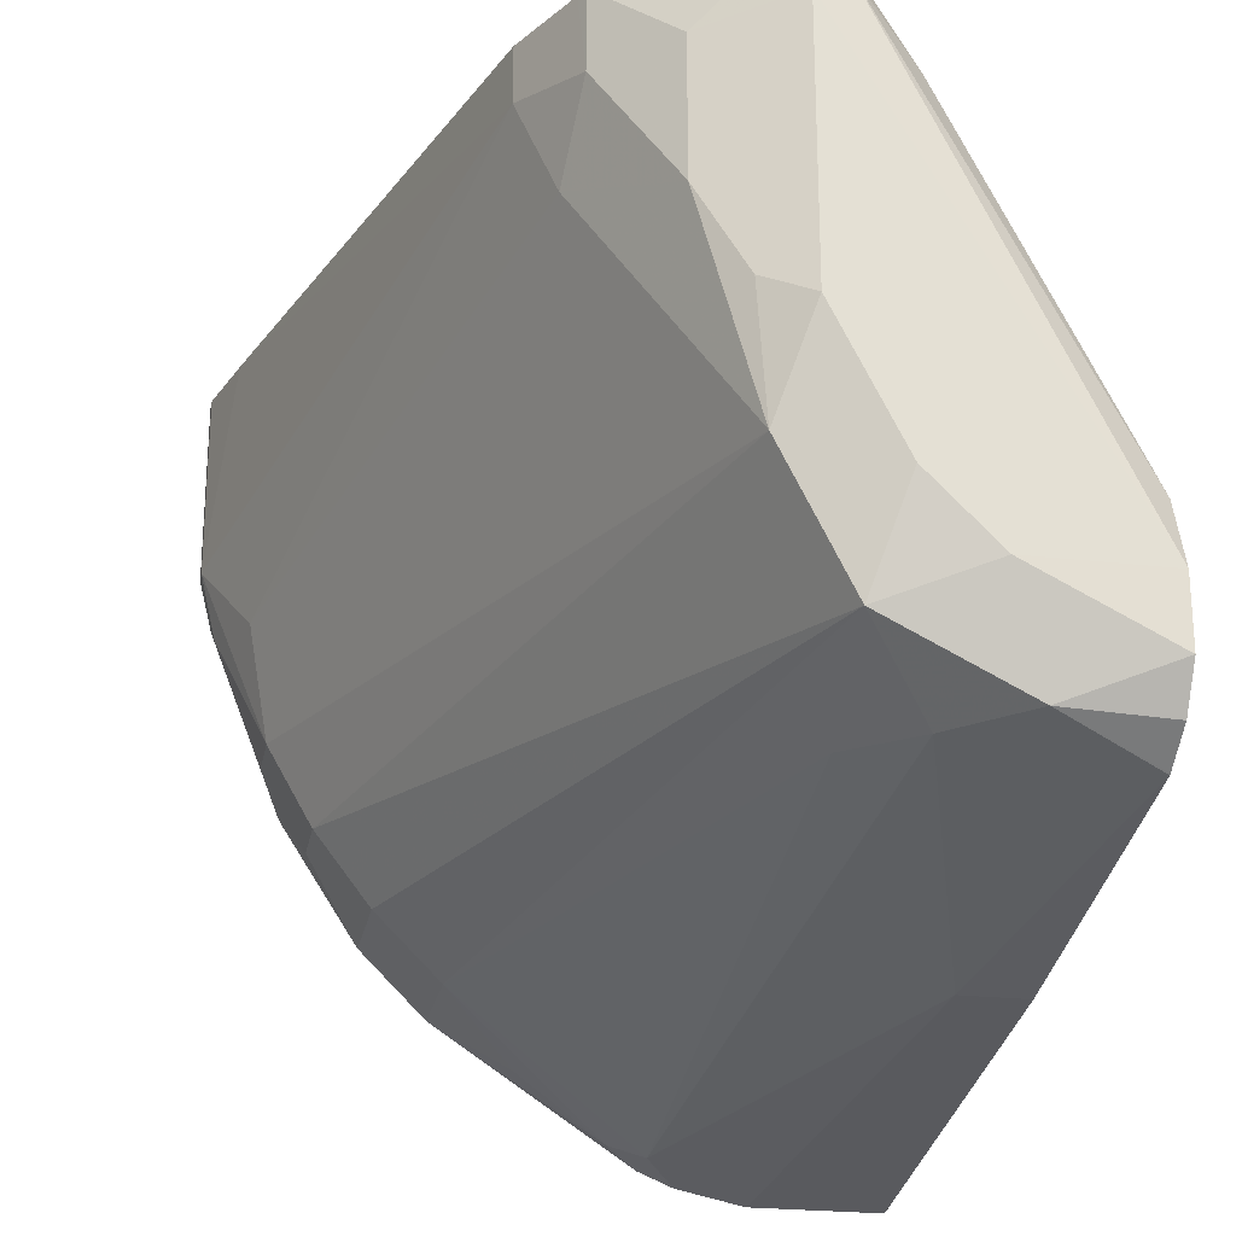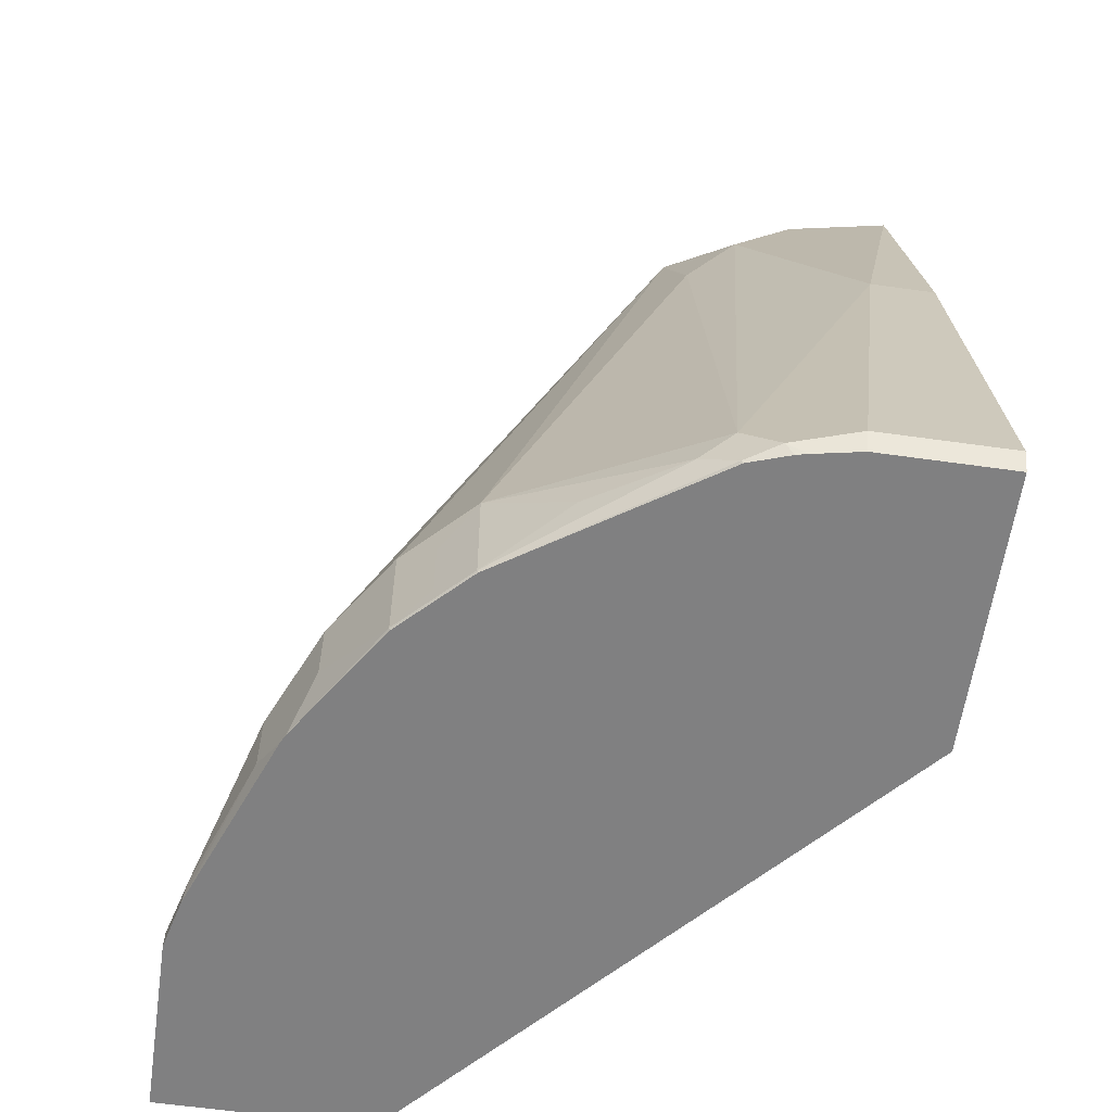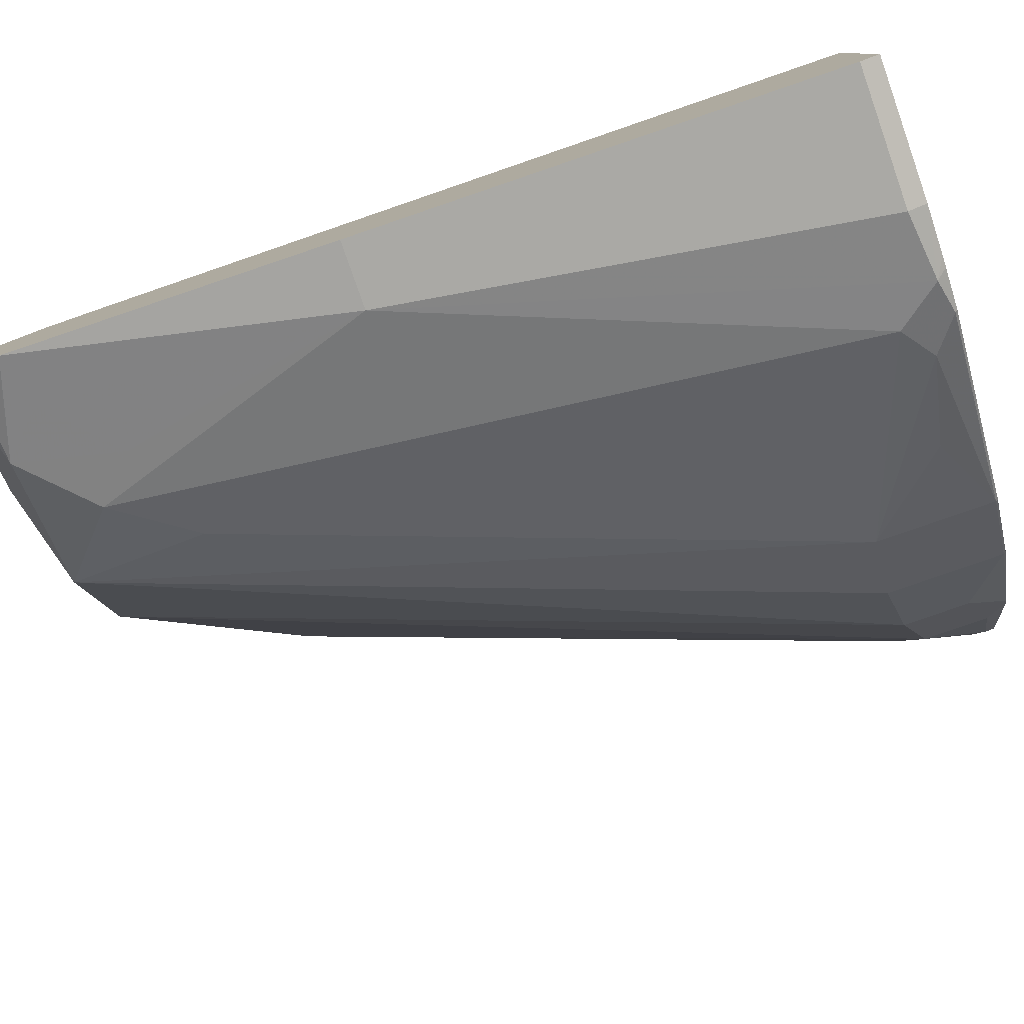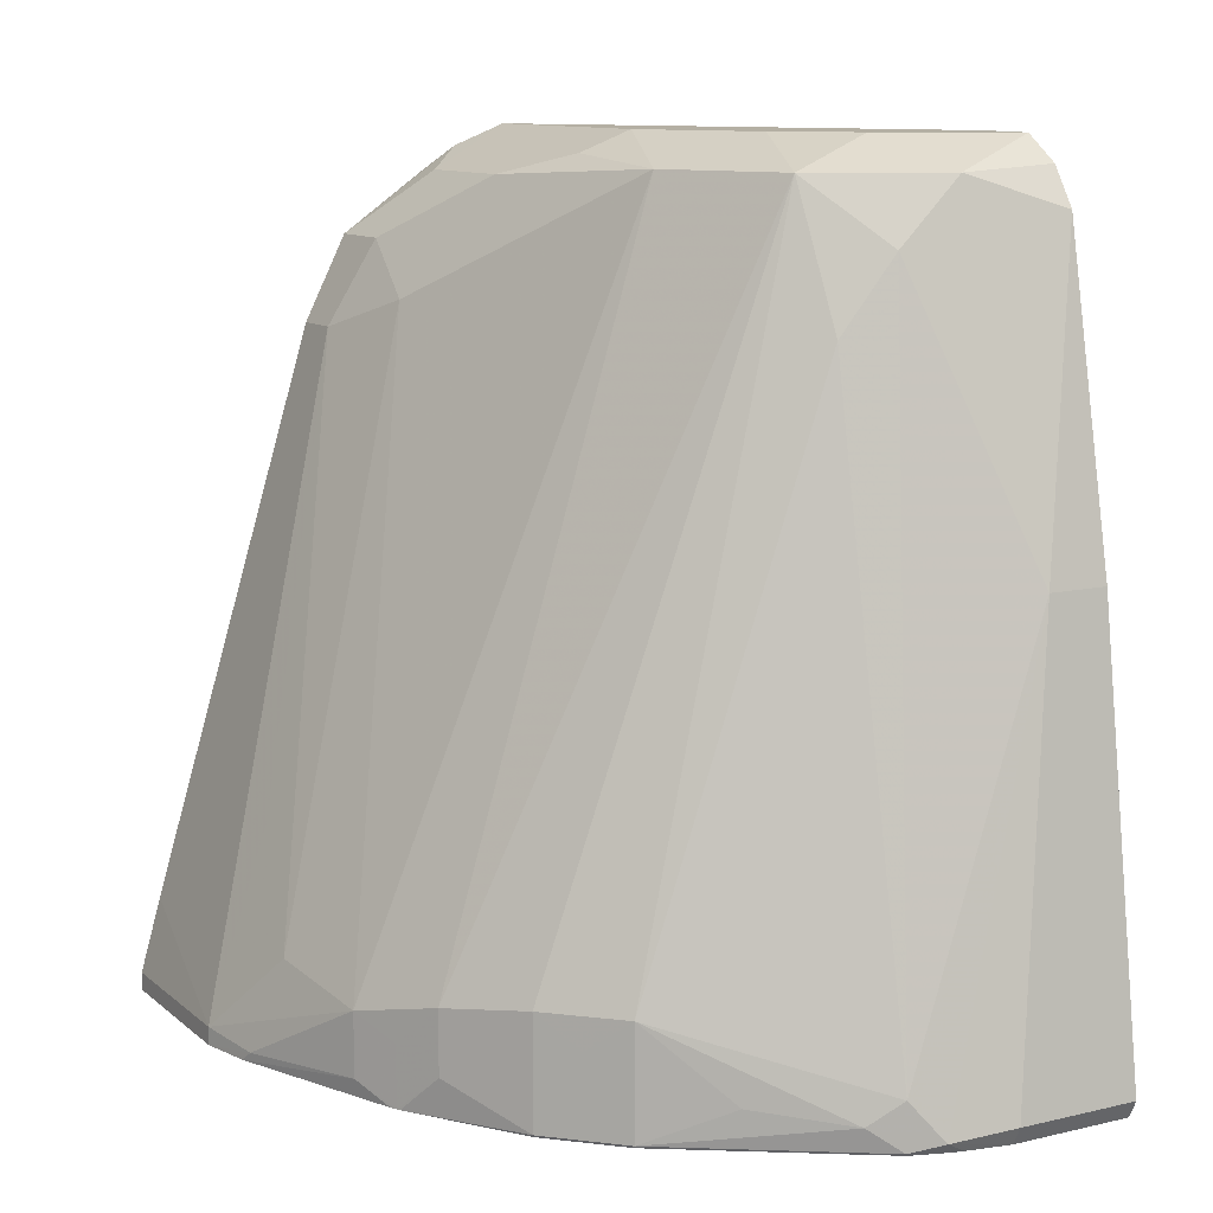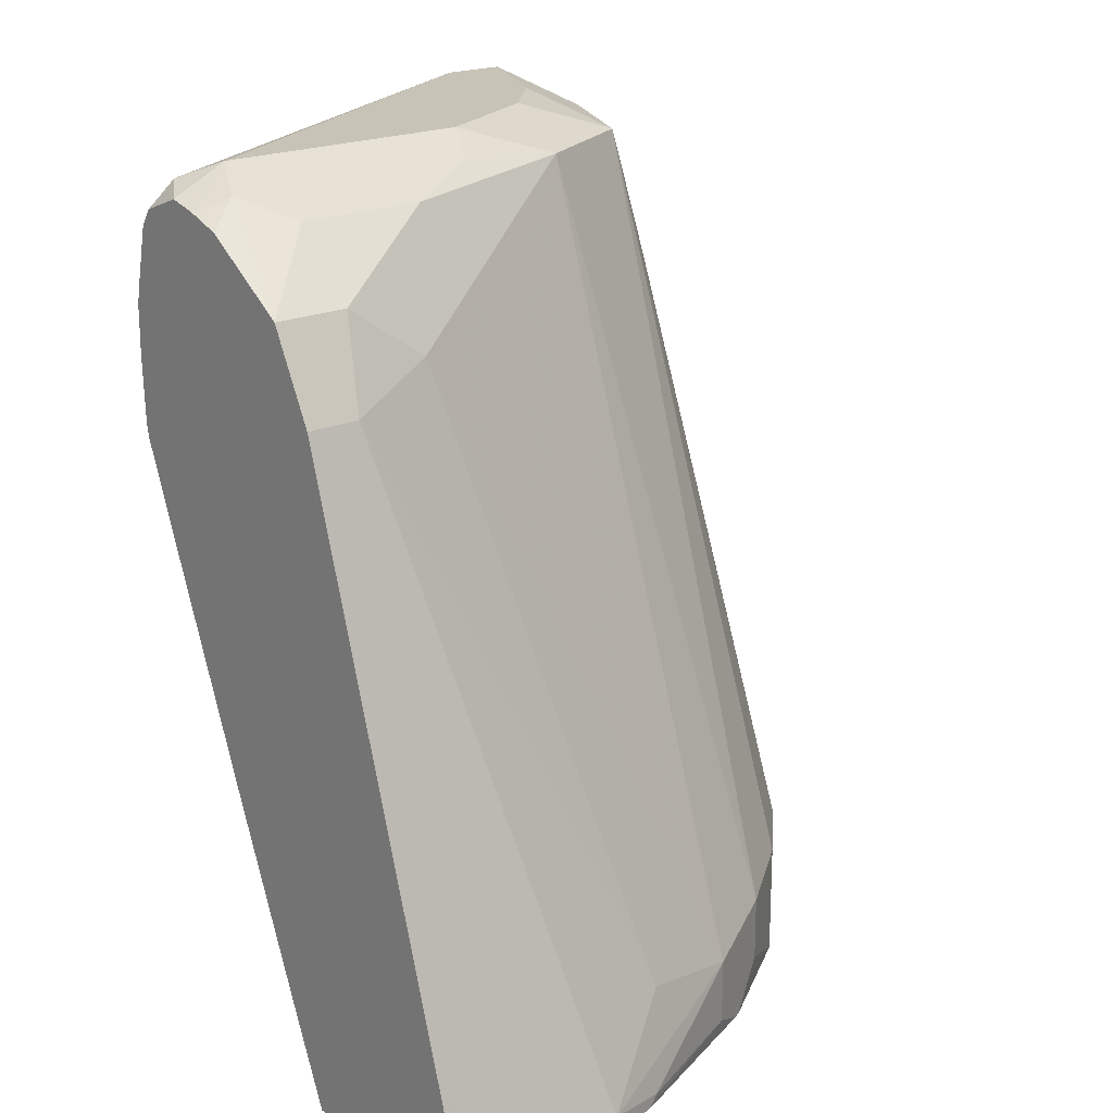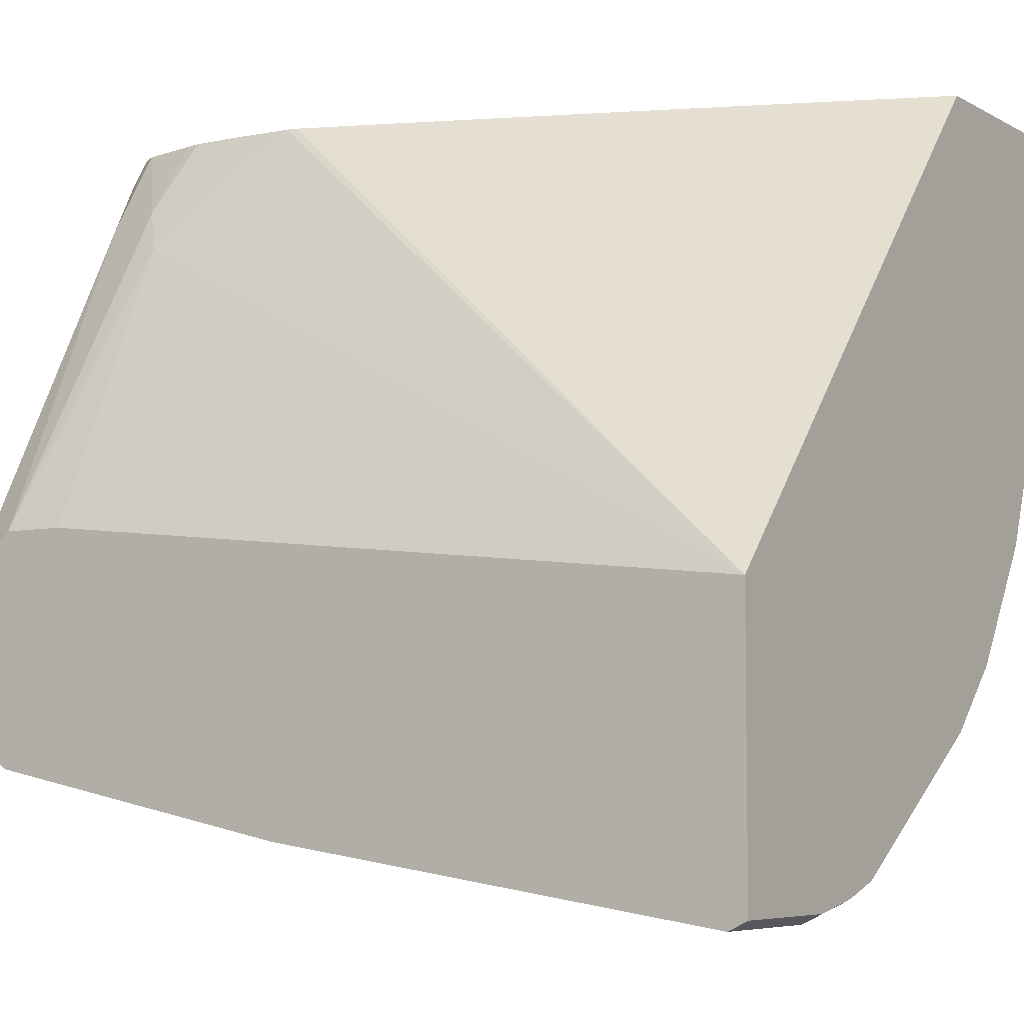
<metadata>
{"format":"obj","ext":"obj","renderer":"f3d","projection":"perspective","resolution":1024,"background":"white","views":[{"elev":-24.0,"azim":169.3,"up":"+Z"},{"elev":-60.1,"azim":171.8,"up":"+Y"},{"elev":-79.8,"azim":-70.8,"up":"+Z"},{"elev":11.2,"azim":150.7,"up":"+Y"},{"elev":19.8,"azim":49.9,"up":"+Y"},{"elev":-6.1,"azim":-56.9,"up":"+Z"}]}
</metadata>
<code>
v 0.2399 -0.04652 -0.6959
v 0.1022 -0.04652 -0.8491
v 0.3055 -0.04652 -0.6959
v 0.2274 -0.01696 -0.6959
v 0.1022 -0.04652 -0.934
v 0.2037 0.04074 -0.6959
v 0.1745 0.1134 -0.6959
v 0.1629 0.1425 -0.6959
v 0.1623 0.146 -0.6959
v 0.1426 0.1833 -0.7332
v 0.1022 0.1837 -0.8247
v 0.3055 -0.04652 -0.7536
v 0.3055 -0.04072 -0.6959
v 0.1426 -0.04652 -0.934
v 0.1022 -0.04072 -0.9369
v 0.1612 0.1664 -0.6959
v 0.1494 0.1901 -0.7196
v 0.1022 0.2041 -0.8247
v 0.3013 -0.04652 -0.7703
v 0.3004 -0.04326 -0.774
v 0.3055 -0.04072 -0.7536
v 0.2987 -0.01691 -0.6959
v 0.157 -0.04652 -0.9313
v 0.1426 -0.04072 -0.9369
v 0.1629 -0.04326 -0.9318
v 0.1022 0.1018 -0.9165
v 0.1612 0.1816 -0.6959
v 0.1621 0.1863 -0.6959
v 0.1663 0.2053 -0.6959
v 0.1528 0.2088 -0.723
v 0.1022 0.216 -0.8343
v 0.2793 -0.04652 -0.8263
v 0.2851 -0.04072 -0.8147
v 0.2851 -0.02035 -0.8147
v 0.2919 -0.01357 -0.7808
v 0.2851 0.02038 -0.7536
v 0.2444 0.1629 -0.7129
v 0.2444 0.1629 -0.6959
v 0.1604 -0.04652 -0.9305
v 0.1222 0.1018 -0.9165
v 0.1731 -0.03055 -0.9267
v 0.1731 -0.0458 -0.9267
v 0.1726 -0.04652 -0.9264
v 0.1022 0.2036 -0.8961
v 0.1698 0.2105 -0.6959
v 0.1731 0.2189 -0.7027
v 0.1022 0.2165 -0.8347
v 0.2783 -0.04652 -0.8283
v 0.2783 -0.02713 -0.8283
v 0.2715 -0.01357 -0.8418
v 0.1935 0.2138 -0.8249
v 0.2342 0.1731 -0.7434
v 0.2308 0.1901 -0.7196
v 0.2427 0.1664 -0.6959
v 0.1188 0.2003 -0.8928
v 0.1392 0.1799 -0.8928
v 0.1528 0.1935 -0.886
v 0.2342 -0.01016 -0.886
v 0.1833 -0.03818 -0.9216
v 0.1697 0.1697 -0.8826
v 0.2342 -0.0458 -0.886
v 0.2339 -0.04652 -0.8857
v 0.1022 0.2041 -0.8957
v 0.1324 0.2138 -0.886
v 0.1833 0.2156 -0.6959
v 0.1833 0.224 -0.7129
v 0.1022 0.224 -0.8554
v 0.2778 -0.04652 -0.8293
v 0.2715 -0.03394 -0.8418
v 0.2546 -0.01016 -0.8656
v 0.1731 0.2138 -0.8656
v 0.1833 0.224 -0.7943
v 0.1969 0.2172 -0.7875
v 0.2105 0.2105 -0.7604
v 0.2308 0.1901 -0.6959
v 0.2325 0.1868 -0.6959
v 0.1663 0.1867 -0.8792
v 0.2444 -0.02035 -0.8758
v 0.2105 -0.03394 -0.9029
v 0.2444 -0.04072 -0.8758
v 0.2546 -0.0458 -0.8656
v 0.2543 -0.04652 -0.8653
v 0.1022 0.2158 -0.8879
v 0.1022 0.2239 -0.8757
v 0.1426 0.224 -0.8554
v 0.1921 0.2134 -0.6959
v 0.1935 0.2138 -0.6976
v 0.1969 0.2172 -0.7061
v 0.2105 0.2105 -0.7196
v 0.1629 0.224 -0.8351
v 0.2031 0.2094 -0.6959
v 0.2001 0.2106 -0.6959
f 1 2 5
f 44 63 64
f 44 64 55
f 45 65 46
f 46 65 66
f 46 67 47
f 48 68 69
f 48 69 50
f 48 50 49
f 42 62 43
f 50 69 81
f 50 70 71
f 50 71 51
f 51 71 72
f 51 72 73
f 51 73 74
f 51 74 52
f 52 74 53
f 53 75 76
f 50 81 70
f 42 61 62
f 42 59 61
f 41 60 58
f 30 47 31
f 32 48 33
f 33 48 49
f 33 49 34
f 34 49 50
f 34 50 51
f 34 51 52
f 34 52 35
f 35 52 37
f 35 37 36
f 37 52 53
f 37 53 54
f 37 54 38
f 40 44 55
f 40 55 56
f 40 56 57
f 40 57 41
f 41 58 59
f 41 57 60
f 53 76 54
f 53 74 89
f 53 89 75
f 55 64 56
f 66 90 85
f 66 85 67
f 66 87 88
f 66 88 89
f 66 89 74
f 66 74 72
f 67 85 84
f 68 82 81
f 68 81 69
f 70 81 80
f 70 80 78
f 71 85 90
f 71 90 72
f 72 74 73
f 75 89 88
f 75 88 91
f 86 92 87
f 87 92 91
f 87 91 88
f 66 72 90
f 30 46 47
f 65 87 66
f 64 85 71
f 56 64 57
f 57 64 71
f 57 71 77
f 57 77 60
f 58 70 78
f 58 78 80
f 58 80 61
f 58 61 79
f 58 79 59
f 58 60 71
f 58 71 70
f 59 79 61
f 60 77 71
f 61 80 81
f 61 81 82
f 61 82 62
f 63 83 64
f 64 83 84
f 64 84 85
f 65 86 87
f 30 45 46
f 46 66 67
f 26 44 40
f 1 45 29
f 1 29 28
f 1 28 27
f 1 27 16
f 1 16 9
f 1 9 8
f 1 8 7
f 1 7 6
f 1 6 4
f 1 4 2
f 2 4 6
f 2 6 7
f 2 7 8
f 2 8 9
f 2 9 10
f 2 10 11
f 2 11 18
f 2 18 31
f 2 31 47
f 1 65 45
f 2 47 67
f 1 86 65
f 1 91 92
f 1 5 14
f 1 14 23
f 1 23 39
f 1 39 43
f 1 43 62
f 1 62 82
f 1 82 68
f 1 68 48
f 1 48 32
f 1 32 19
f 1 19 12
f 1 12 3
f 1 3 13
f 1 13 22
f 1 22 38
f 29 45 30
f 1 54 76
f 1 76 75
f 1 75 91
f 1 92 86
f 2 67 84
f 1 38 54
f 2 83 63
f 17 29 30
f 17 30 18
f 18 30 31
f 19 32 33
f 19 33 20
f 20 33 34
f 20 34 21
f 21 34 35
f 21 35 36
f 21 36 37
f 21 37 22
f 23 25 39
f 24 40 25
f 25 40 41
f 25 41 59
f 25 59 42
f 25 42 43
f 25 43 39
f 2 84 83
f 17 28 29
f 17 27 28
f 22 37 38
f 15 40 24
f 2 63 44
f 16 27 17
f 2 44 26
f 2 26 15
f 2 15 5
f 3 21 13
f 5 15 24
f 5 24 14
f 9 16 10
f 3 12 21
f 10 17 18
f 10 18 11
f 12 19 20
f 12 20 21
f 13 21 22
f 14 24 25
f 15 26 40
f 10 16 17
f 14 25 23

</code>
